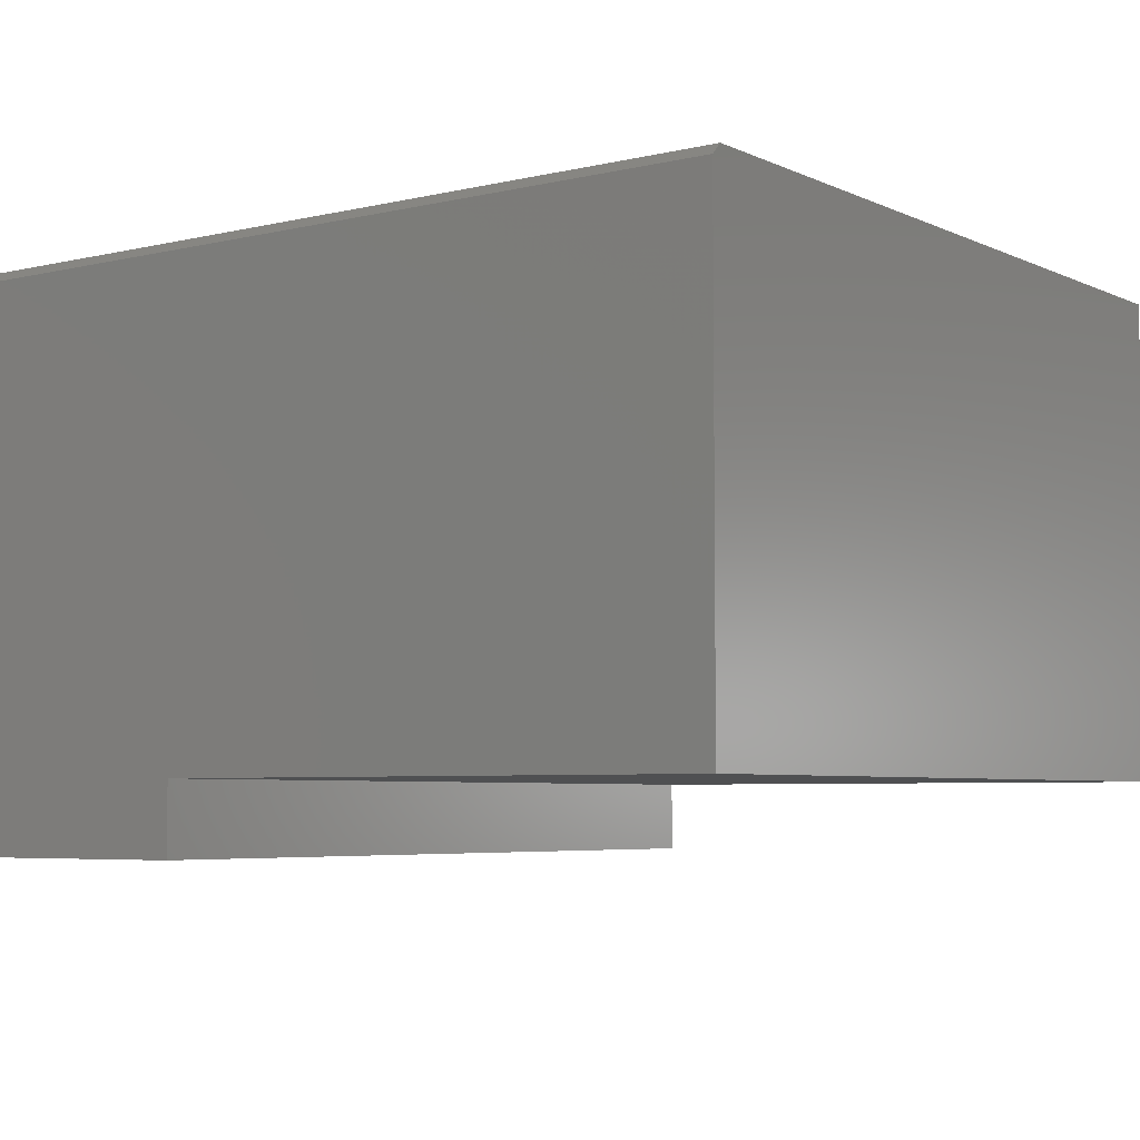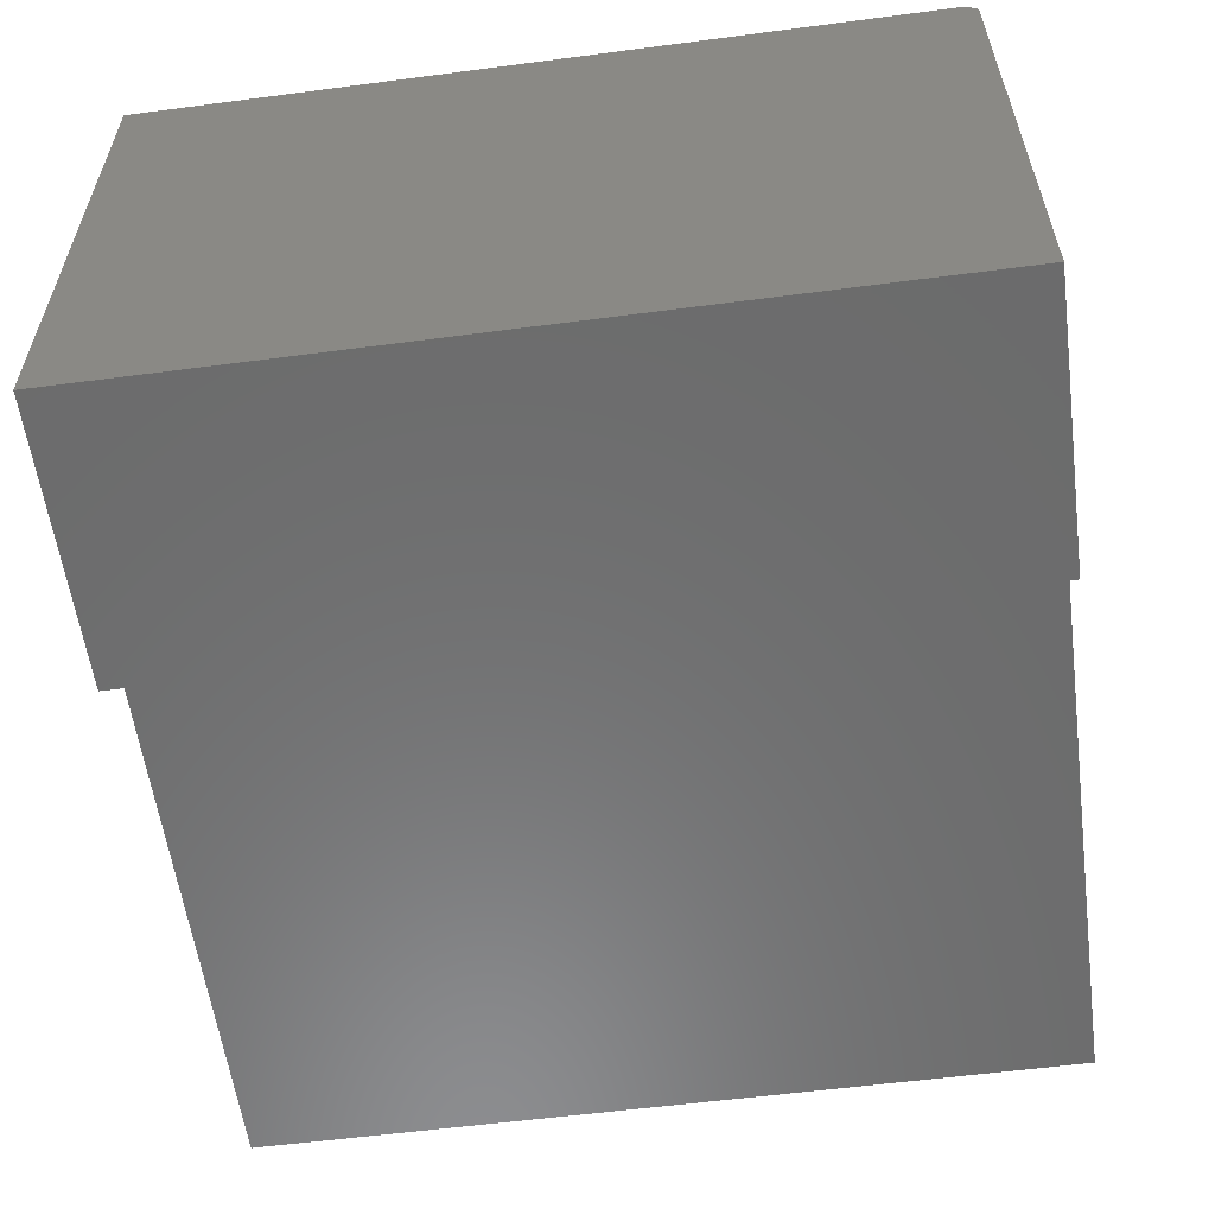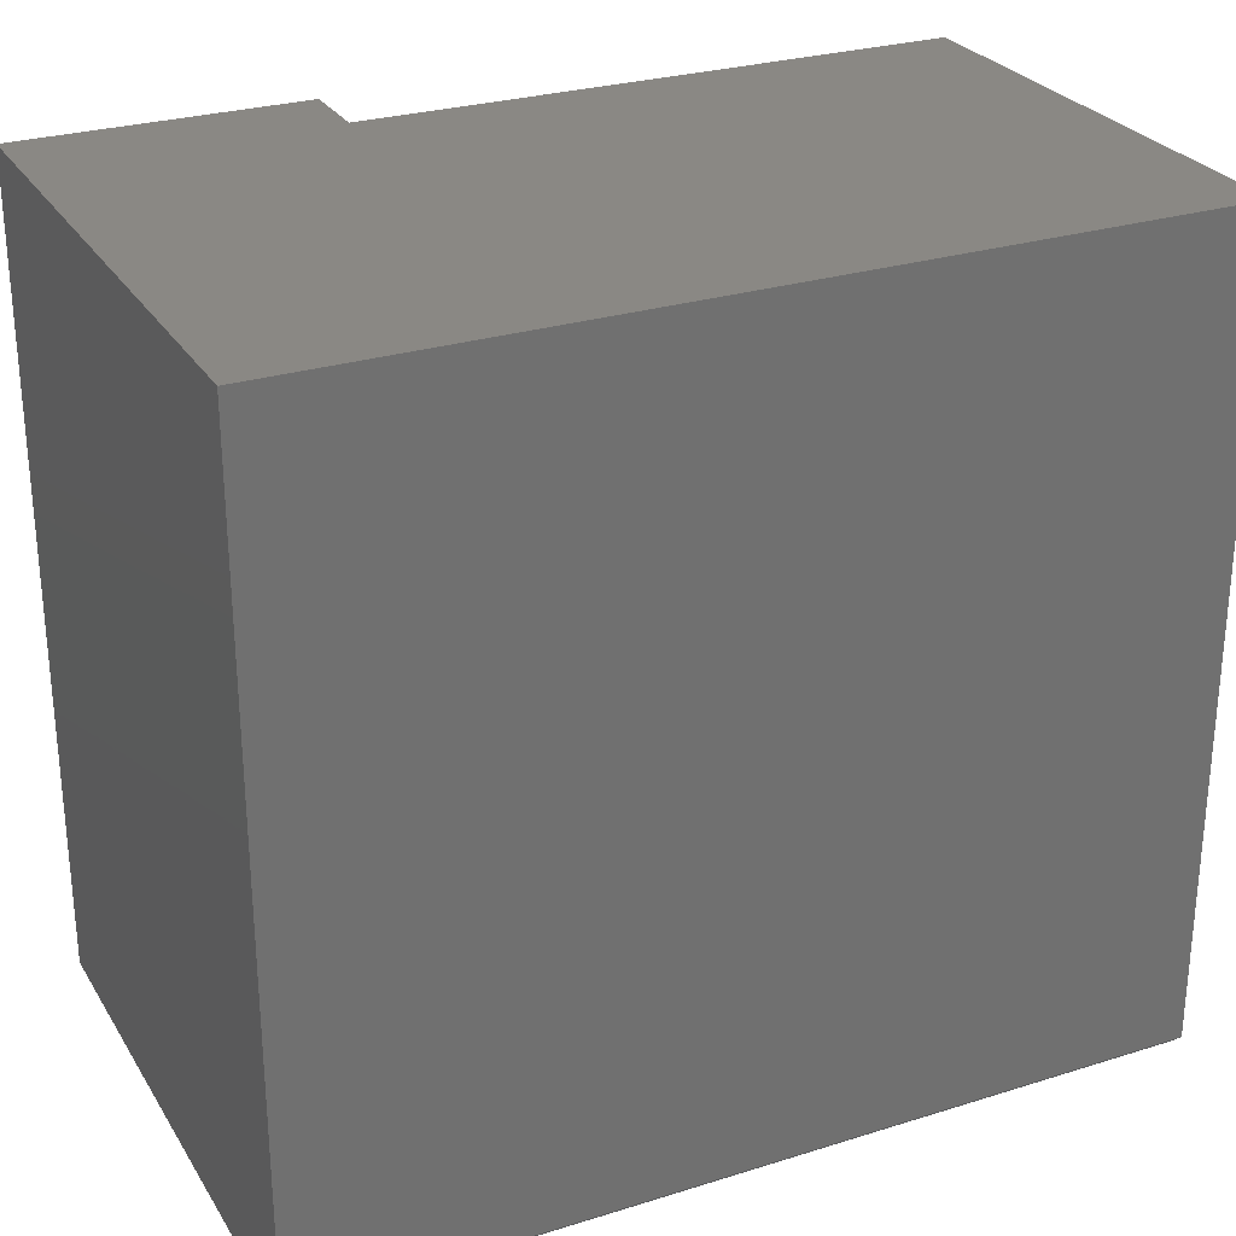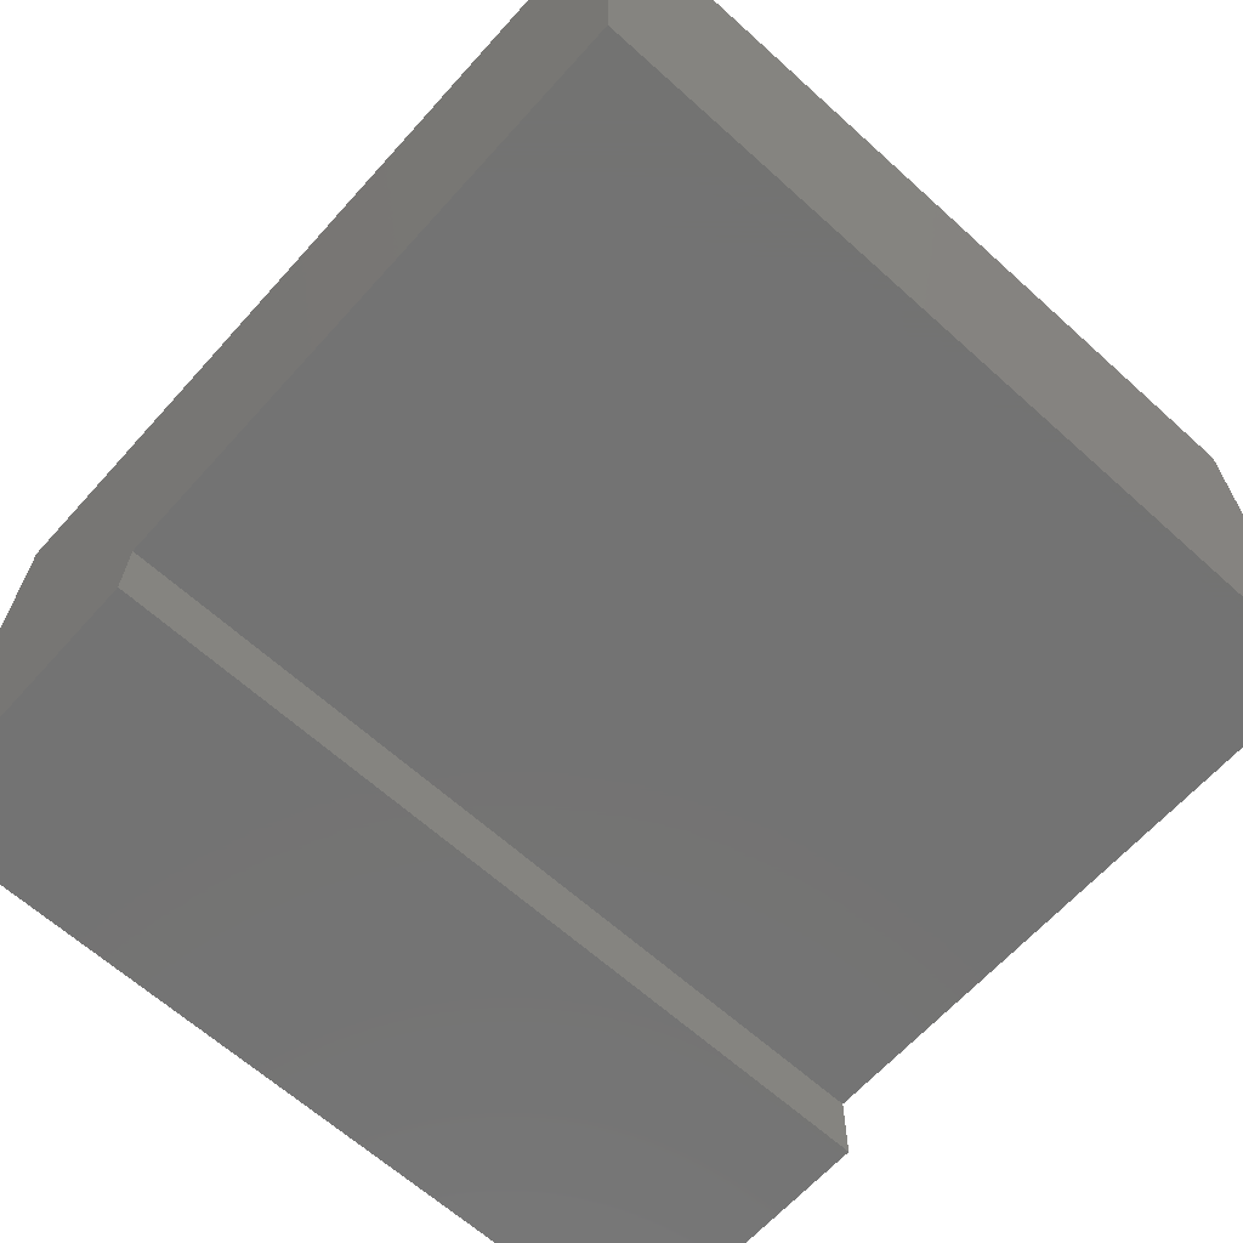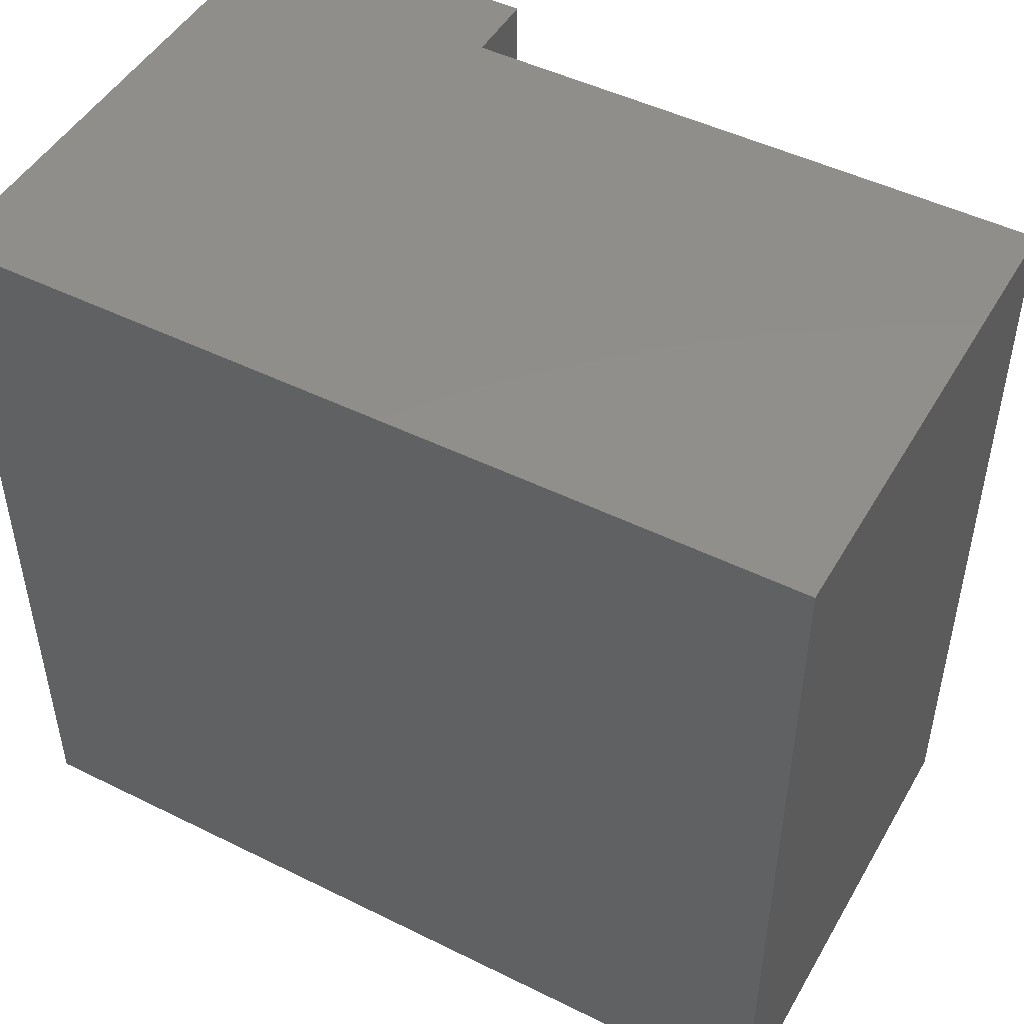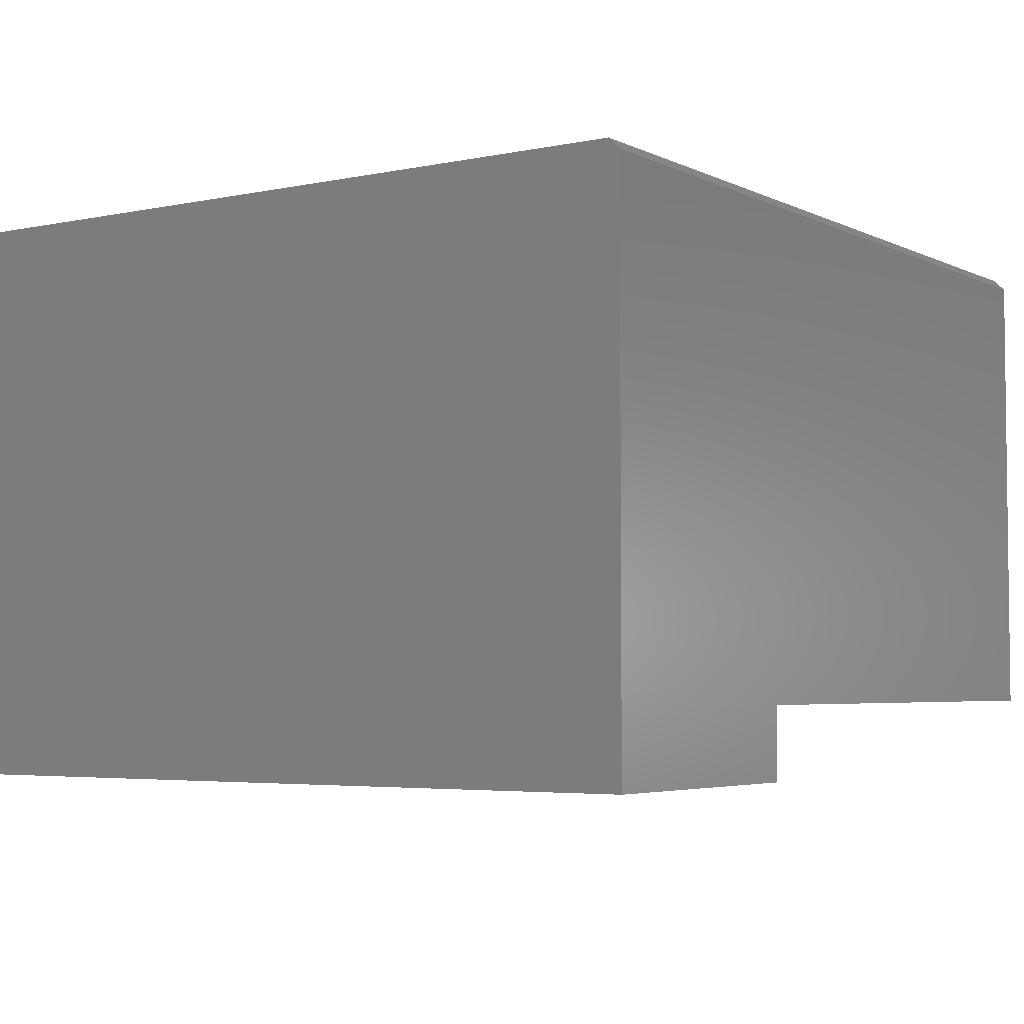
<metadata>
{"format":"stl","ext":"stl","renderer":"f3d","projection":"perspective","resolution":1024,"background":"white","views":[{"elev":-5.3,"azim":36.1,"up":"+Z"},{"elev":-58.0,"azim":-82.3,"up":"+Z"},{"elev":27.5,"azim":-25.6,"up":"+Y"},{"elev":-65.3,"azim":47.9,"up":"+Z"},{"elev":48.0,"azim":29.0,"up":"+Y"},{"elev":-4.2,"azim":-55.9,"up":"+Z"}]}
</metadata>
<code>
# stl→obj: 14 verts, 24 faces
v -0.75 -0.3828 0.03906
v -0.5512 -0.3828 0.03906
v -0.75 -0.3828 0.4289
v -0.5512 -0.3828 0.09038
v -0.1406 -0.3828 0.4289
v -0.1406 -0.3828 0.09038
v -0.75 0.1875 0.4368
v -0.75 0.1875 0.03906
v -0.75 -0.375 0.4368
v -0.1406 -0.375 0.4368
v -0.1406 0.1875 0.4368
v -0.1406 0.1875 0.09038
v -0.5512 0.1875 0.03906
v -0.5512 0.1875 0.09038
f 1 2 3
f 3 2 4
f 3 4 5
f 5 4 6
f 7 8 9
f 9 8 1
f 9 1 3
f 10 11 9
f 9 11 7
f 12 11 6
f 6 11 10
f 6 10 5
f 5 10 3
f 3 10 9
f 8 7 13
f 13 7 14
f 7 11 14
f 14 11 12
f 14 12 4
f 4 12 6
f 13 14 2
f 2 14 4
f 8 13 1
f 1 13 2

</code>
